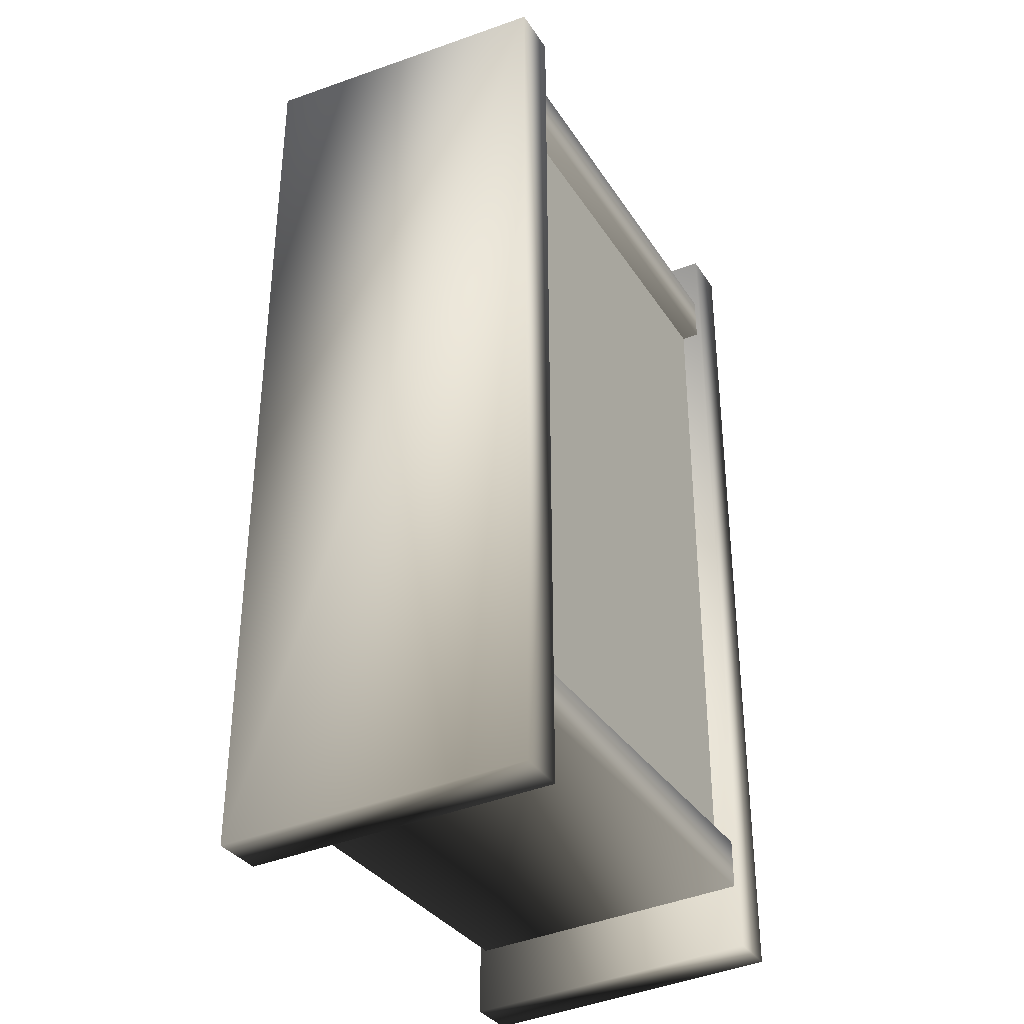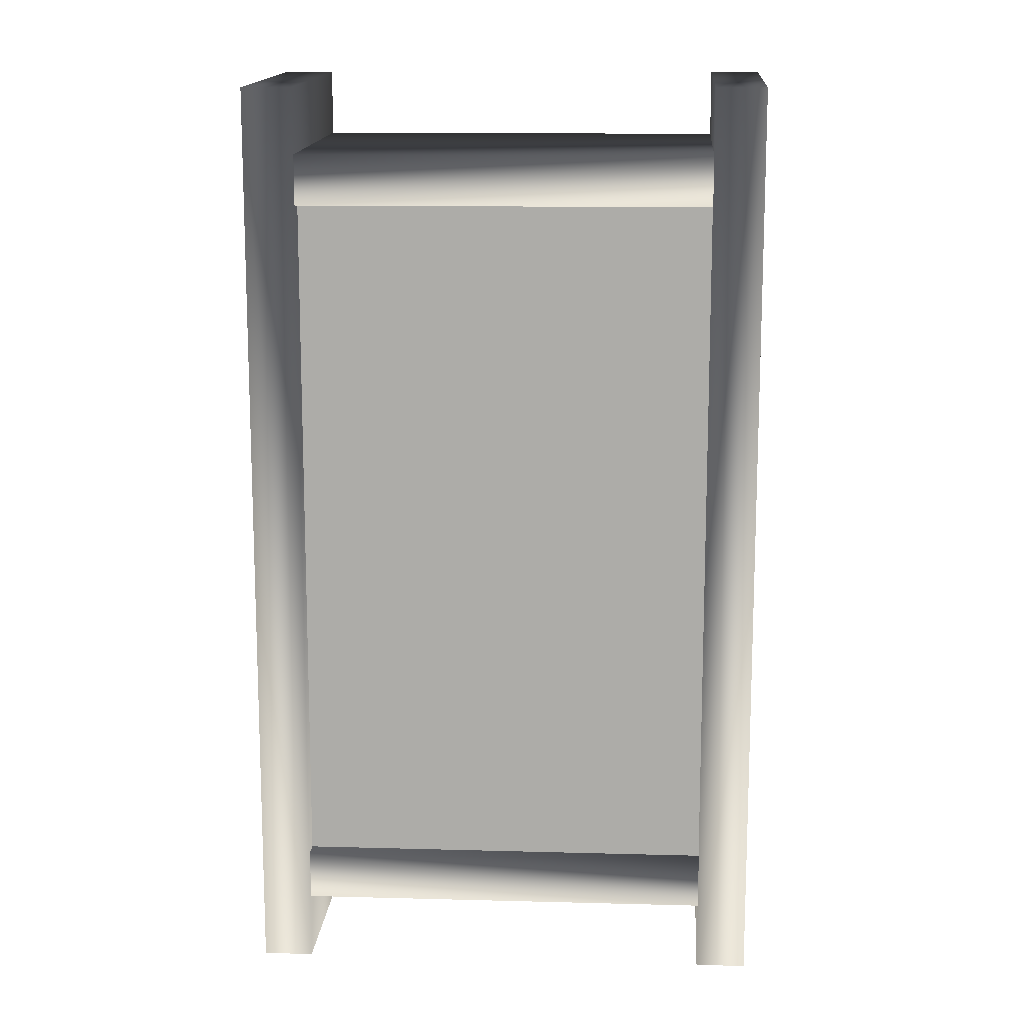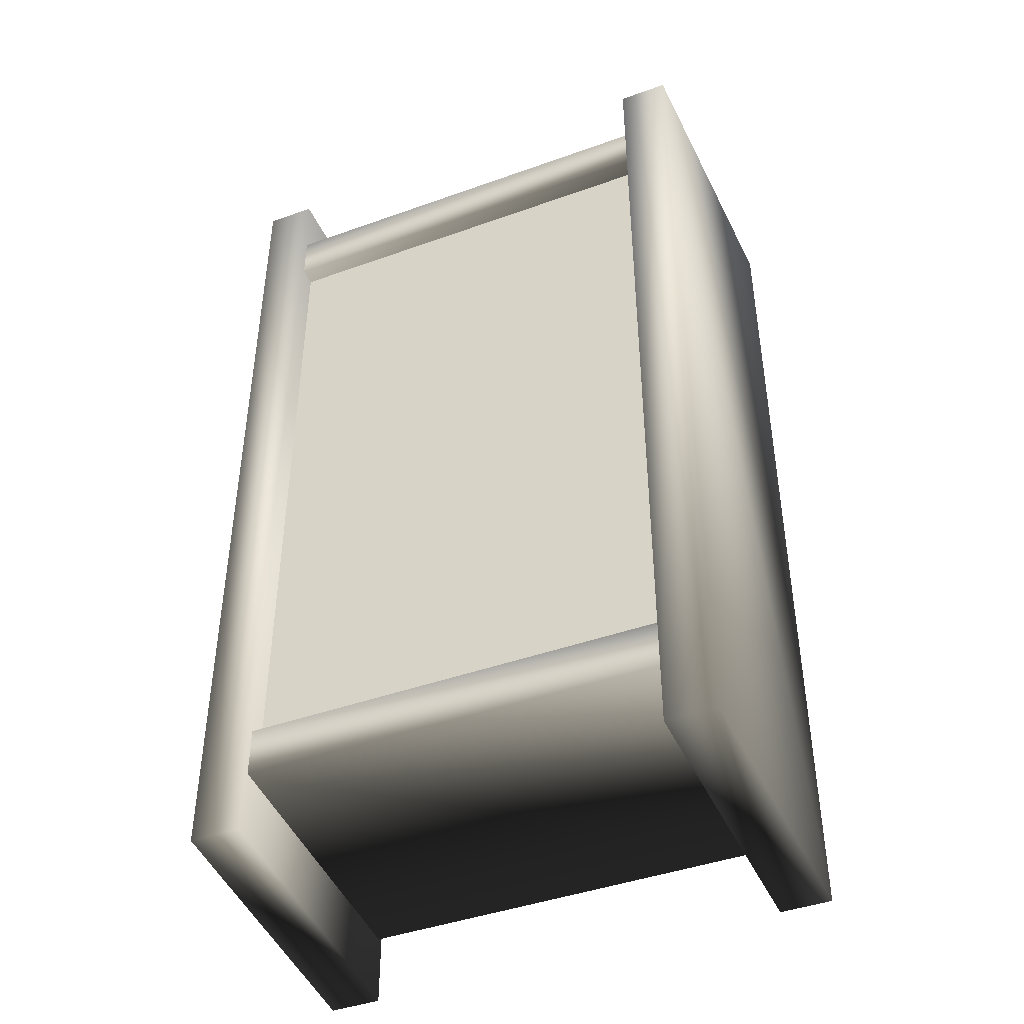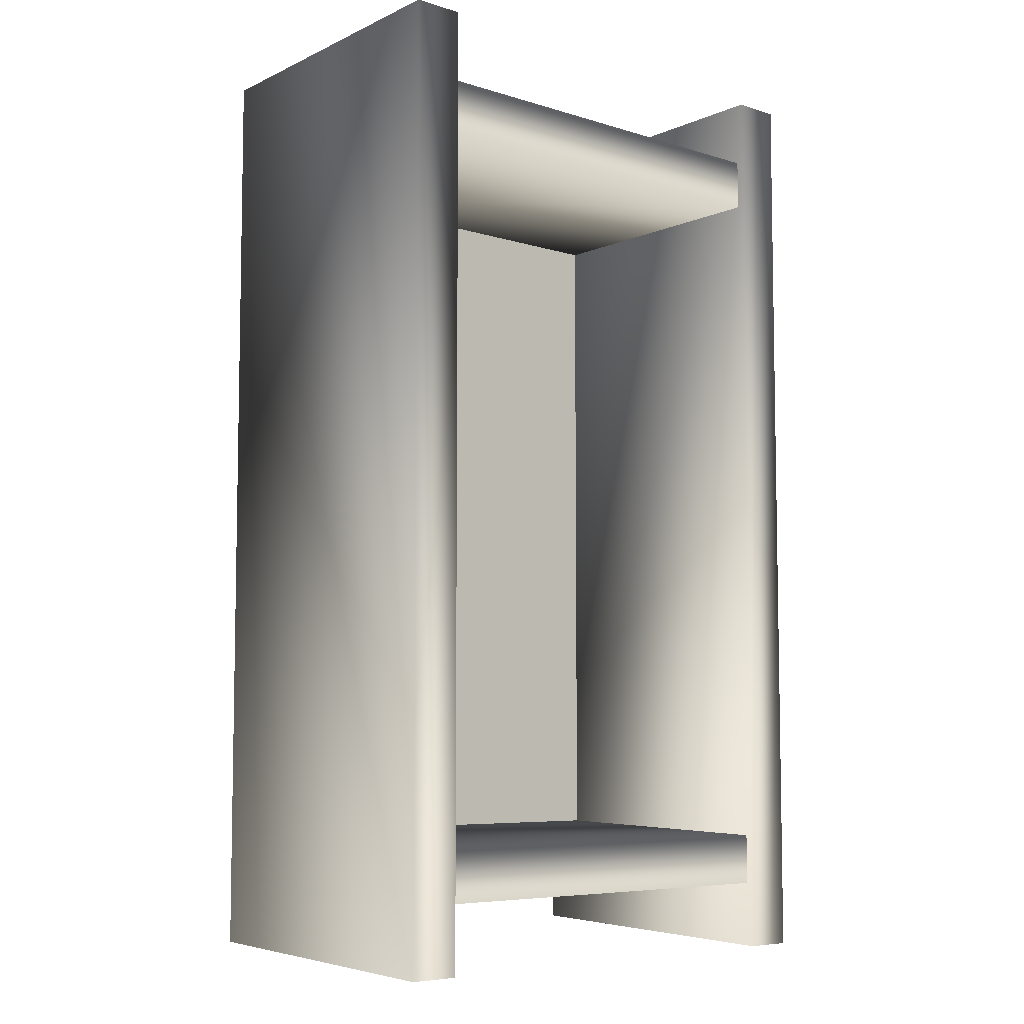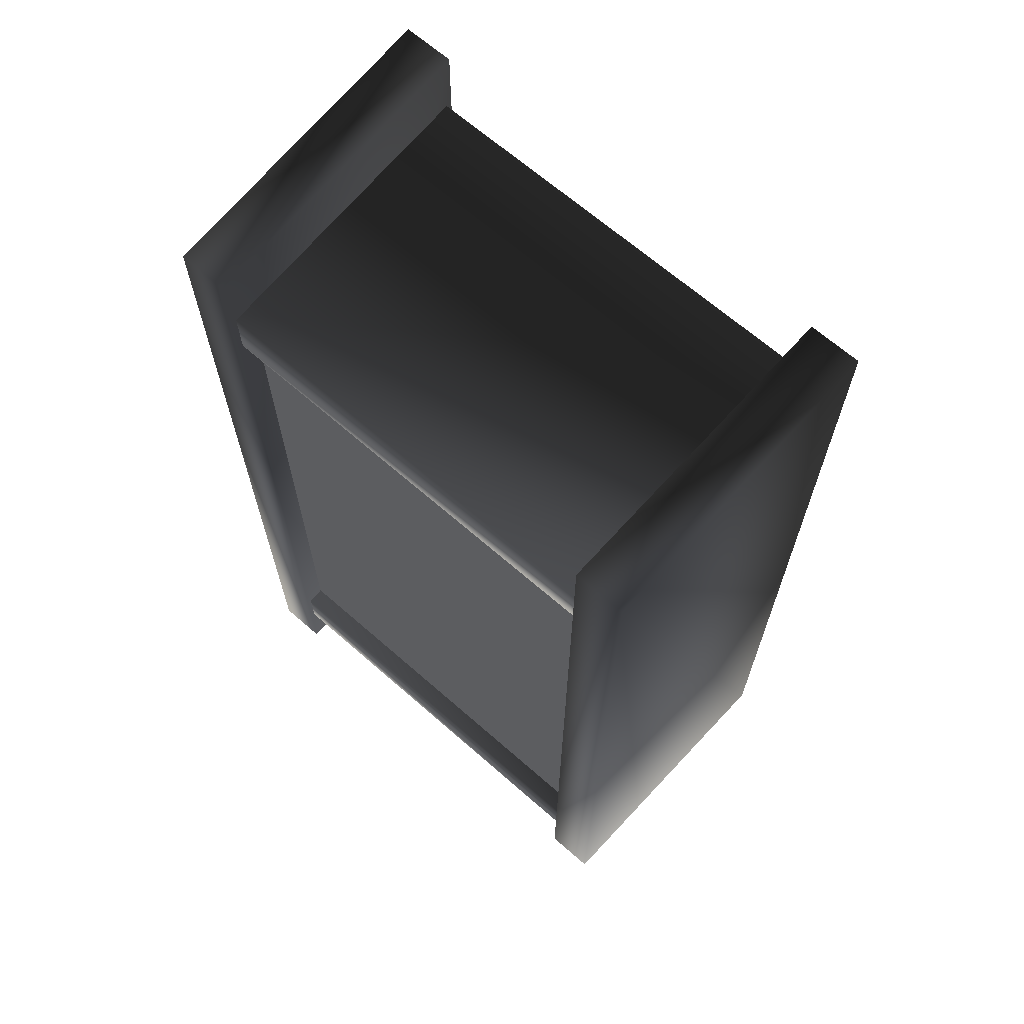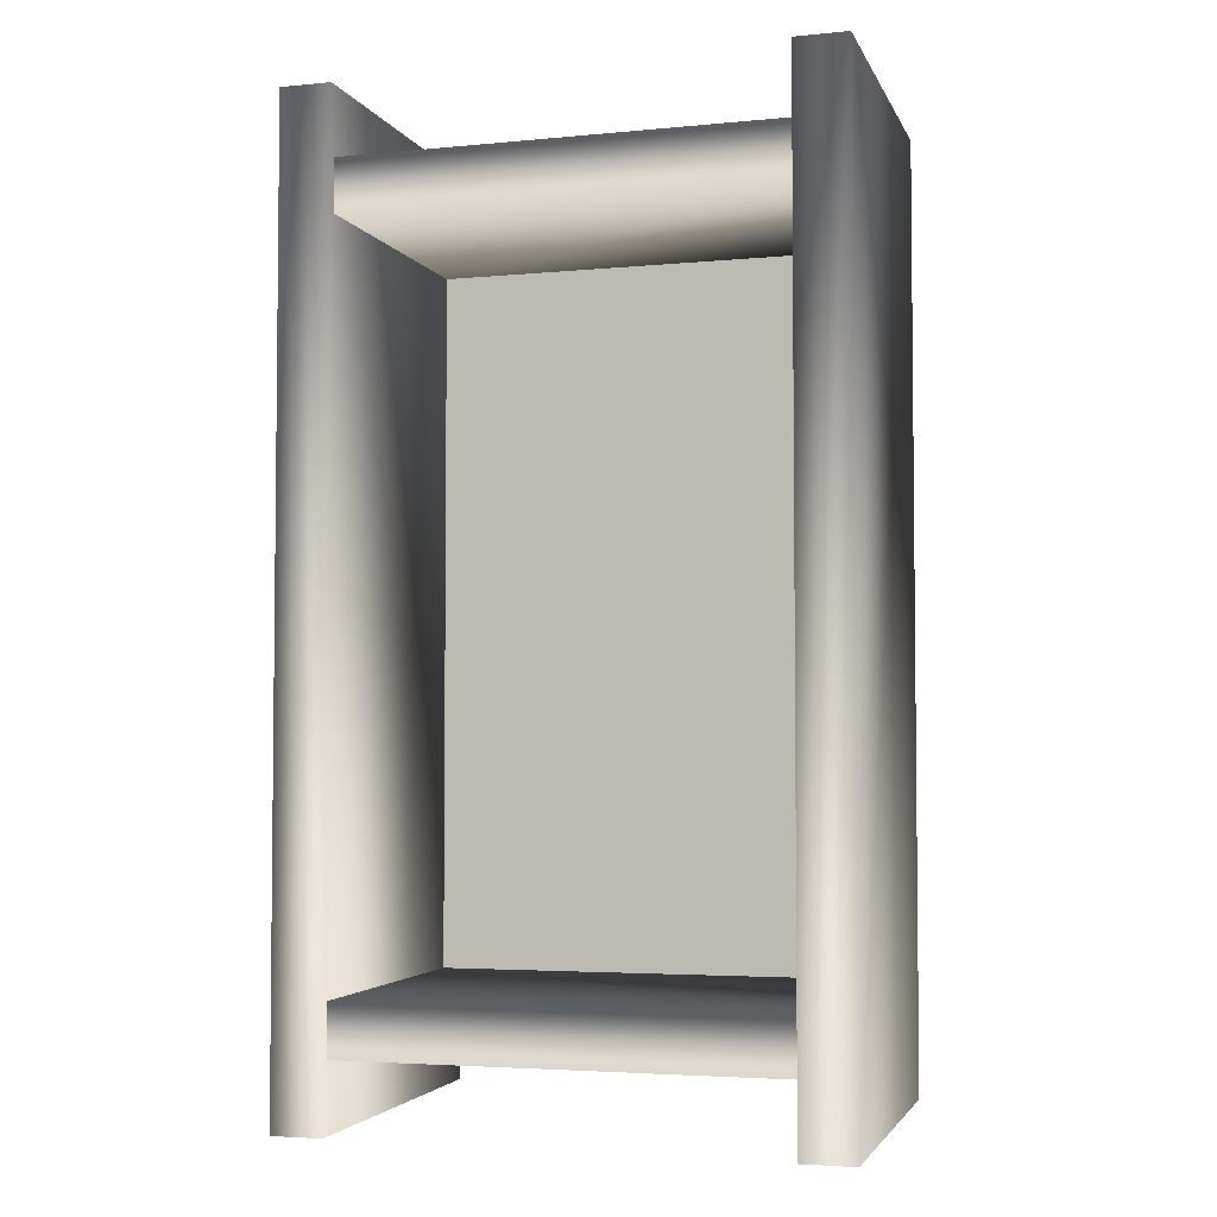
<metadata>
{"format":"obj","ext":"obj","renderer":"f3d","projection":"perspective","resolution":1024,"background":"white","views":[{"elev":-34.3,"azim":-61.6,"up":"+Z"},{"elev":12.7,"azim":3.6,"up":"+Z"},{"elev":-43.4,"azim":23.0,"up":"+Z"},{"elev":-6.6,"azim":137.6,"up":"+Z"},{"elev":66.9,"azim":41.3,"up":"+Z"},{"elev":-3.9,"azim":-162.0,"up":"+Z"}]}
</metadata>
<code>
v -0.3937 0.07062 0.5903
v 0.3936 0.07062 0.5903
v -0.3937 0.07062 -0.5883
v -0.3549 0.01146 -0.5553
v 0.3534 0.01146 -0.6356
v 0.3534 0.01146 -0.5553
v -0.3549 0.01146 -0.6362
v -0.3549 0.01146 -0.6362
v -0.3549 0.4925 -0.6546
v 0.3534 0.4925 -0.6546
v 0.3534 0.01146 -0.6356
v 0.3534 0.01146 -0.5553
v 0.3534 0.4925 -0.5713
v -0.3549 0.4925 -0.5713
v -0.3549 0.01146 -0.5553
v 0.3534 0.4925 -0.6546
v -0.3549 0.4925 -0.6546
v -0.3549 0.4925 -0.5713
v 0.3534 0.4925 -0.5713
v -0.3937 0.04115 -0.5883
v 0.3936 0.04115 0.5903
v -0.3937 0.04115 0.5903
v 0.3936 0.04115 -0.5883
v -0.3354 0.003345 -0.7418
v -0.4163 0.003345 0.7415
v -0.4163 0.003345 -0.7418
v -0.3354 0.003345 0.7415
v -0.3354 0.003345 0.7415
v -0.3456 0.5033 0.7638
v -0.4289 0.5033 0.7638
v -0.4163 0.003345 0.7415
v -0.3354 0.003345 -0.7418
v -0.3456 0.5033 -0.764
v -0.3456 0.5033 0.7638
v -0.3354 0.003345 0.7415
v -0.4163 0.003345 -0.7418
v -0.4289 0.5033 -0.764
v -0.3456 0.5033 -0.764
v -0.3354 0.003345 -0.7418
v -0.4163 0.003345 0.7415
v -0.4289 0.5033 0.7638
v -0.4289 0.5033 -0.764
v -0.4163 0.003345 -0.7418
v -0.4289 0.5033 0.7638
v -0.3456 0.5033 0.7638
v -0.3456 0.5033 -0.764
v -0.4289 0.5033 -0.764
v 0.3354 0.003345 0.7415
v 0.3354 0.003345 -0.7418
v 0.4163 0.003345 0.7415
v 0.4163 0.003345 -0.7418
v 0.4289 0.5033 0.7638
v 0.3456 0.5033 0.7638
v 0.3354 0.003345 0.7415
v 0.4163 0.003345 0.7415
v 0.3456 0.5033 0.7638
v 0.3456 0.5033 -0.764
v 0.3354 0.003345 -0.7418
v 0.3354 0.003345 0.7415
v 0.3456 0.5033 -0.764
v 0.4289 0.5033 -0.764
v 0.4163 0.003345 -0.7418
v 0.3354 0.003345 -0.7418
v 0.4289 0.5033 -0.764
v 0.4289 0.5033 0.7638
v 0.4163 0.003345 0.7415
v 0.4163 0.003345 -0.7418
v 0.3456 0.5033 -0.764
v 0.3456 0.5033 0.7638
v 0.4289 0.5033 0.7638
v 0.4289 0.5033 -0.764
v -0.3549 0.01146 0.6362
v -0.3549 0.01146 0.5553
v 0.3534 0.01146 0.6356
v 0.3534 0.01146 0.5553
v 0.3534 0.4925 0.6546
v -0.3549 0.4925 0.6546
v -0.3549 0.01146 0.6362
v 0.3534 0.01146 0.6356
v -0.3549 0.4925 0.5713
v 0.3534 0.4925 0.5713
v 0.3534 0.01146 0.5553
v -0.3549 0.01146 0.5553
v -0.3549 0.4925 0.5713
v -0.3549 0.4925 0.6546
v 0.3534 0.4925 0.6546
v 0.3534 0.4925 0.5713
v 0.3936 0.07062 -0.5883
g WESTFALLCRATE
o WESTFALLCRATE0
f 1 2 3
f 4 5 6
f 5 4 7
f 8 9 10
f 10 11 8
f 12 13 14
f 14 15 12
f 16 17 18
f 18 19 16
f 20 21 22
f 21 20 23
f 24 25 26
f 25 24 27
f 28 29 30
f 30 31 28
f 32 33 34
f 34 35 32
f 36 37 38
f 38 39 36
f 40 41 42
f 42 43 40
f 44 45 46
f 46 47 44
f 48 49 50
f 51 50 49
f 52 53 54
f 54 55 52
f 56 57 58
f 58 59 56
f 60 61 62
f 62 63 60
f 64 65 66
f 66 67 64
f 68 69 70
f 70 71 68
f 72 73 74
f 75 74 73
f 76 77 78
f 78 79 76
f 80 81 82
f 82 83 80
f 84 85 86
f 86 87 84
f 88 3 2

</code>
